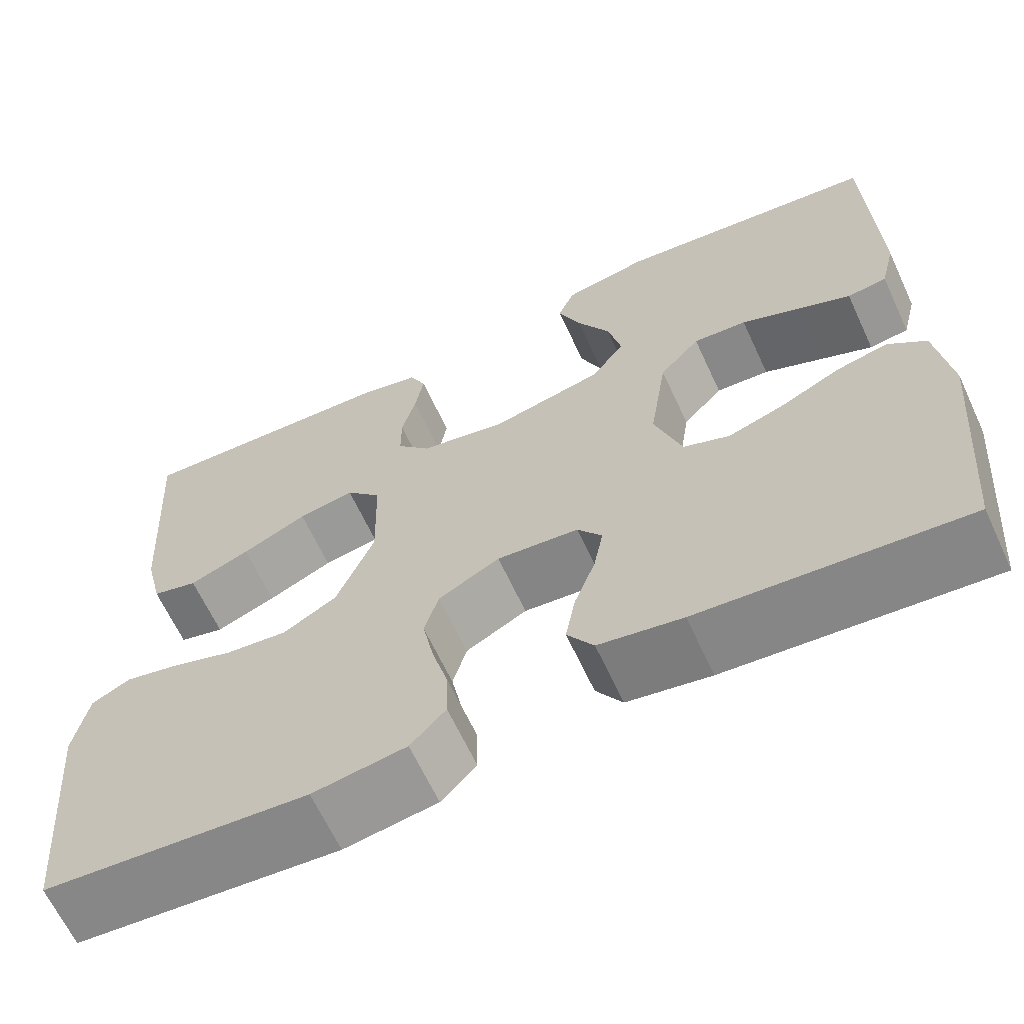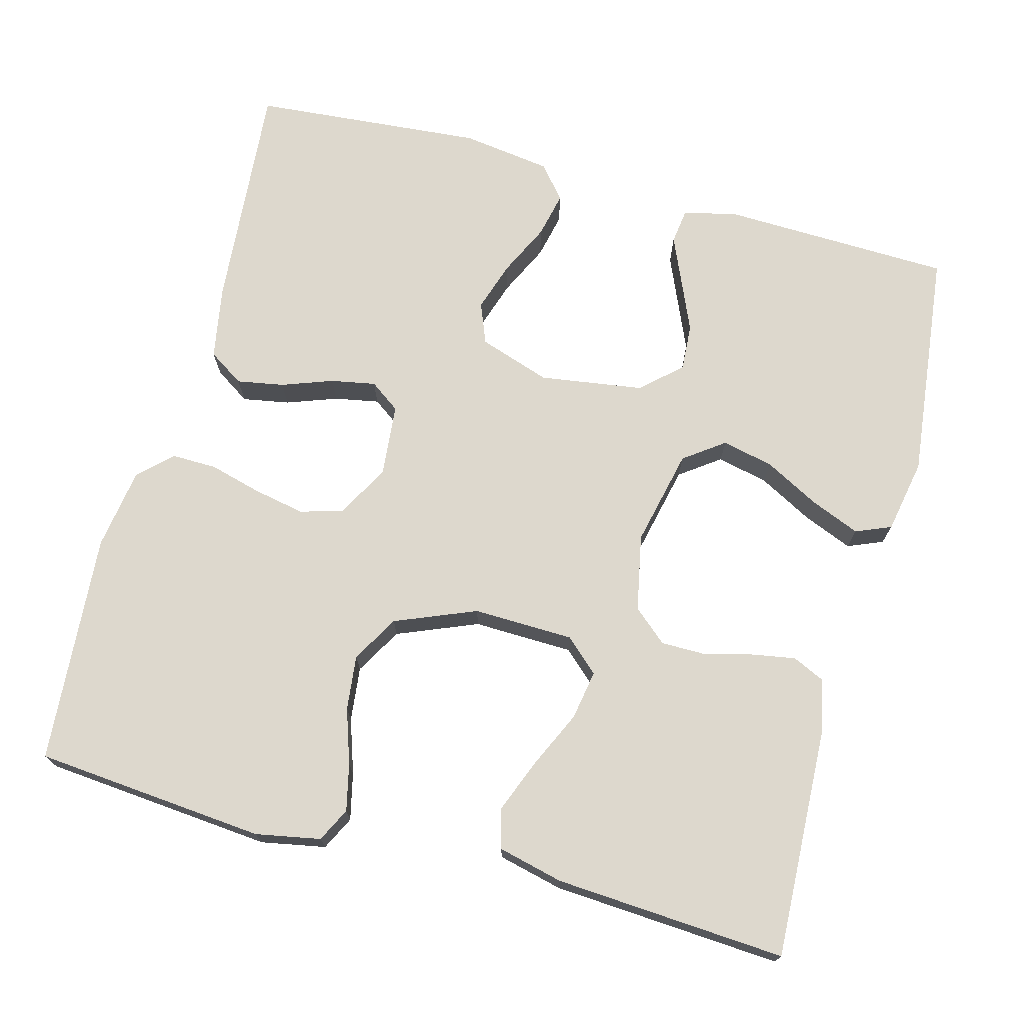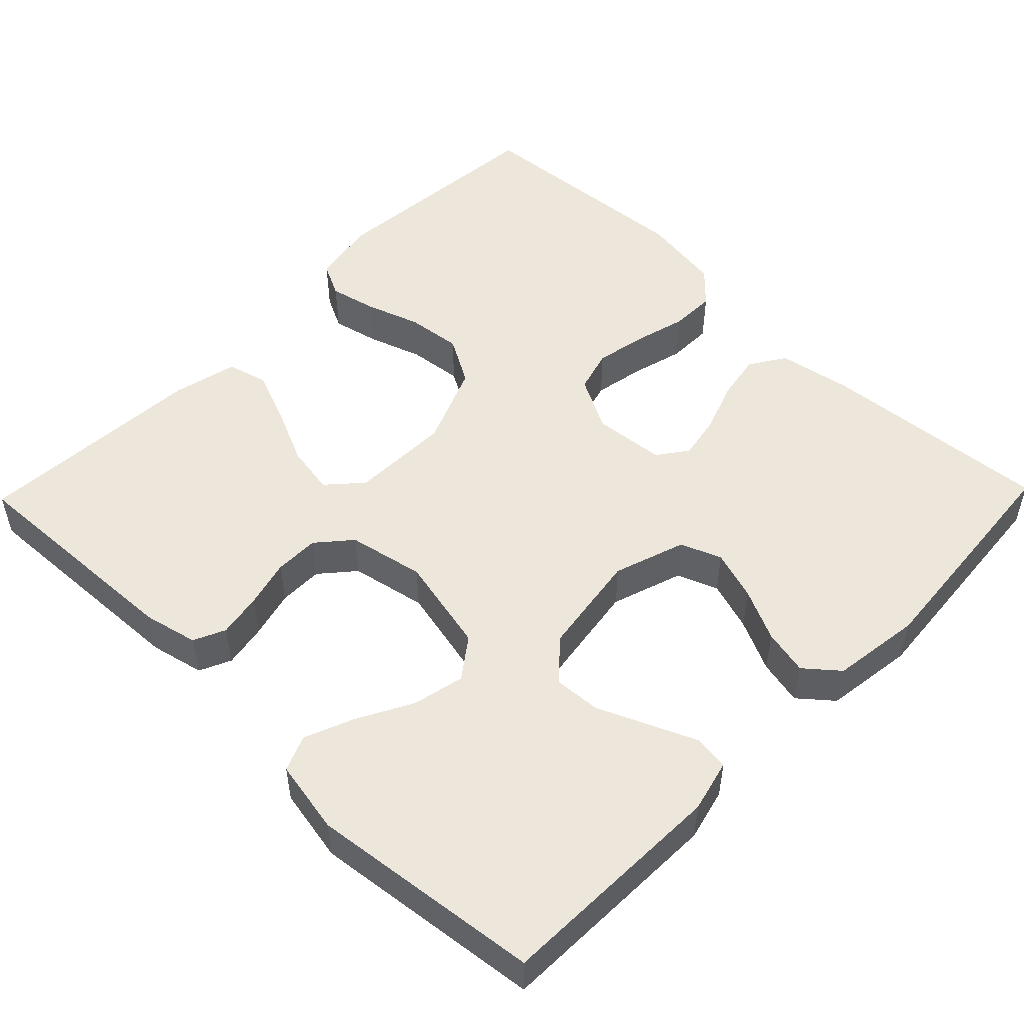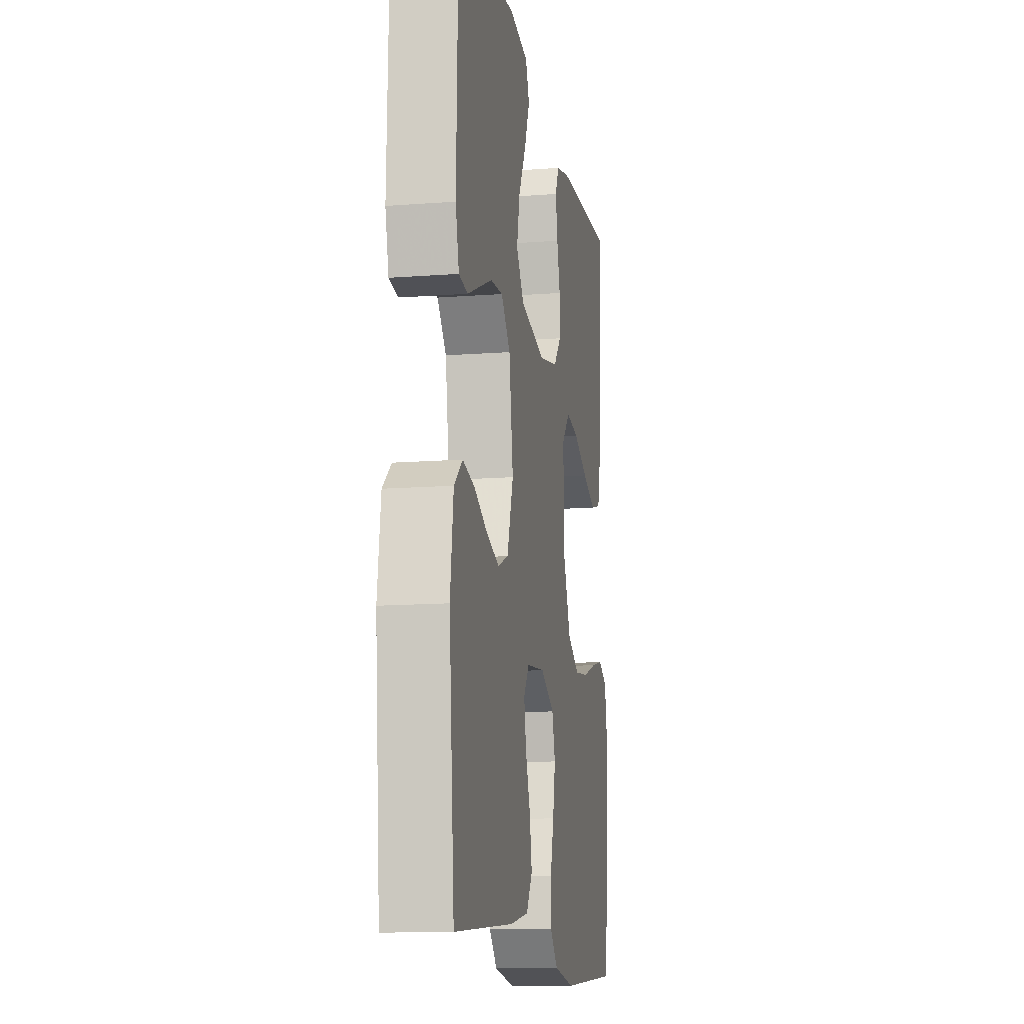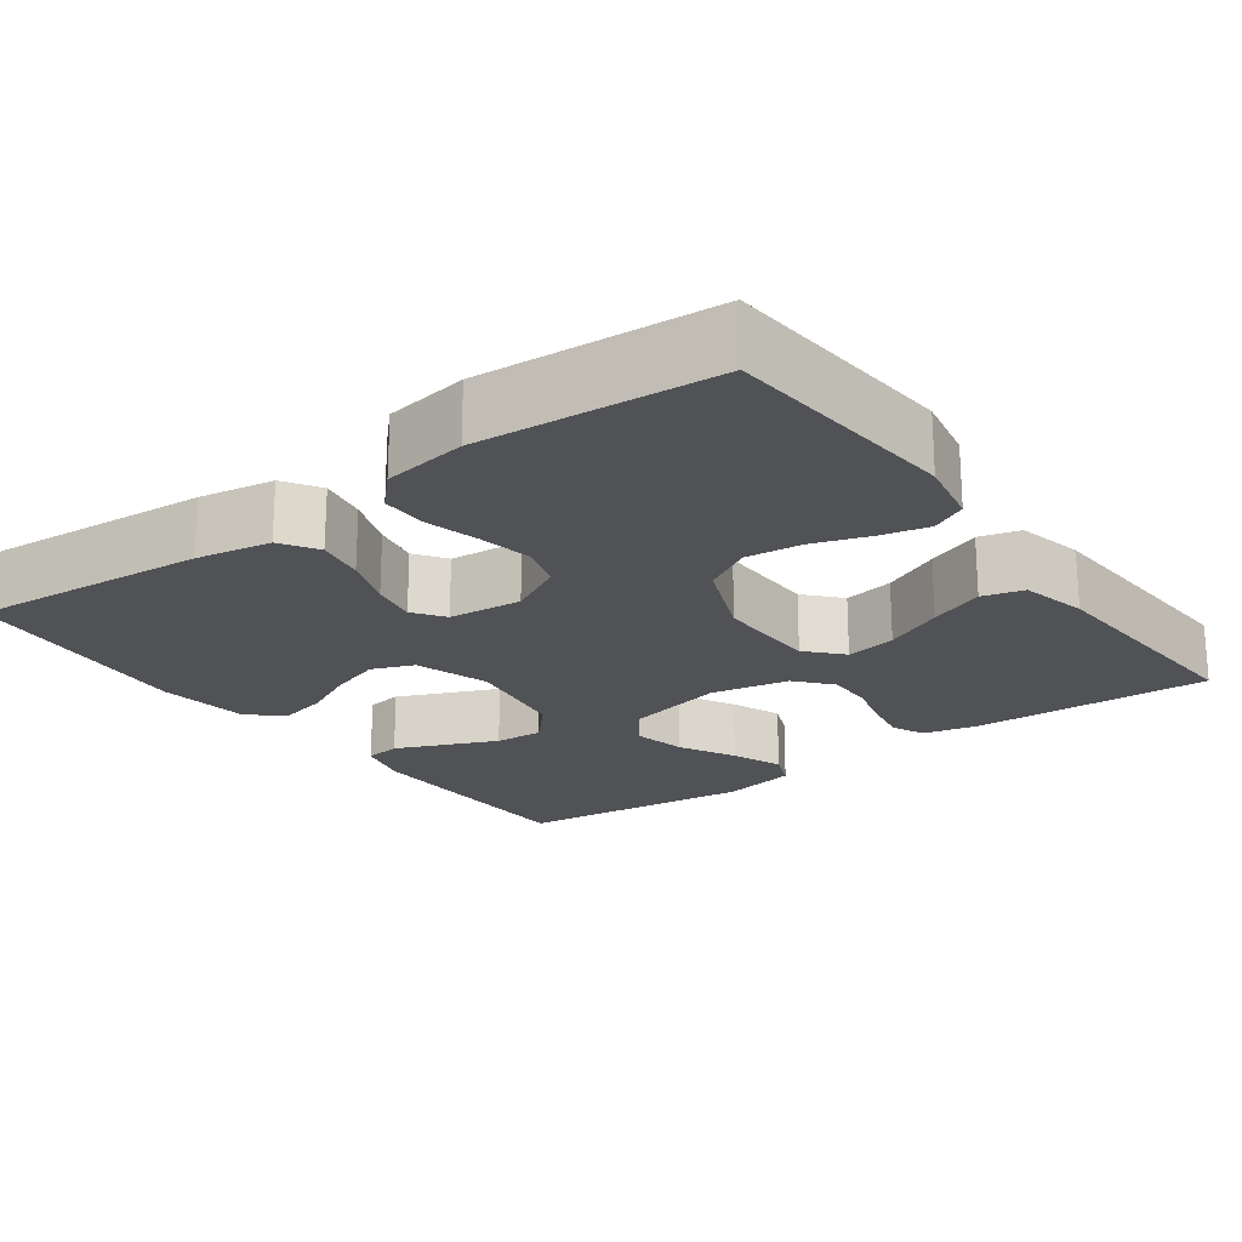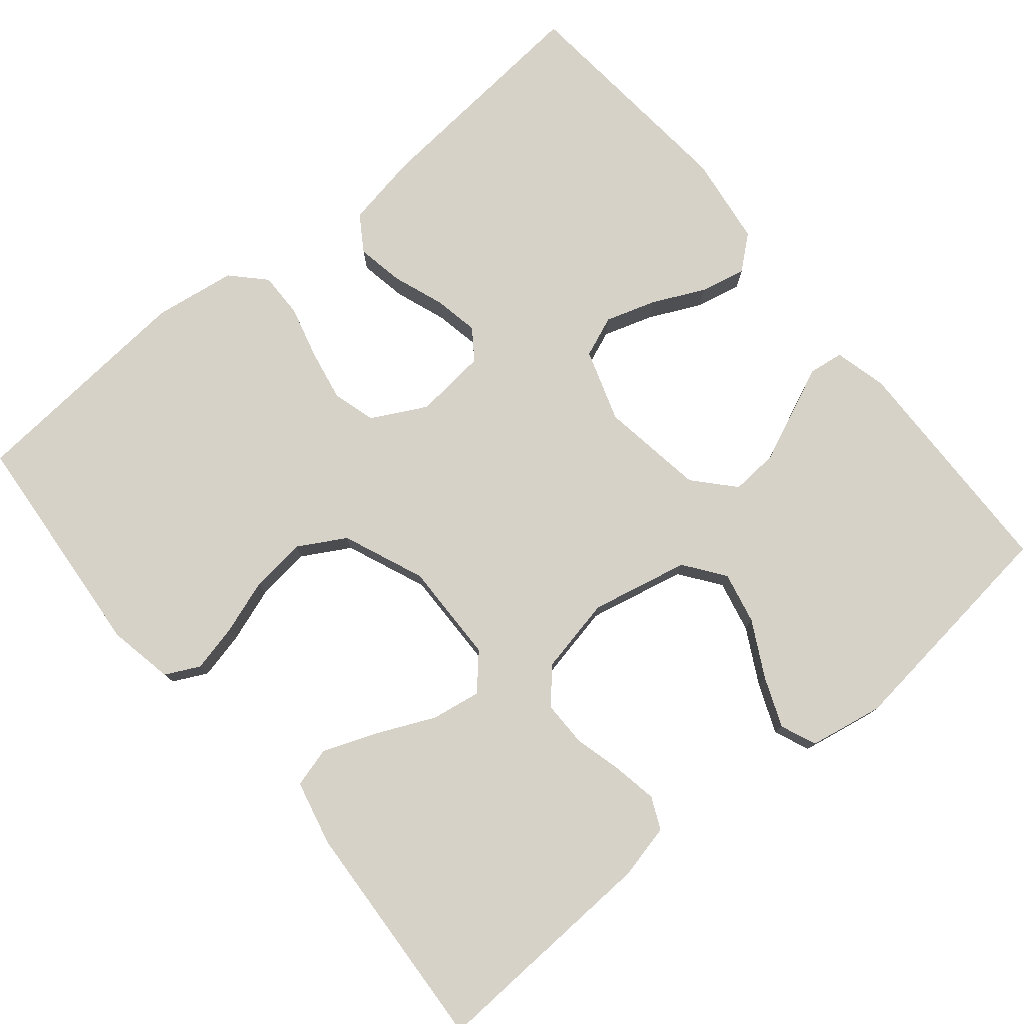
<metadata>
{"format":"obj","ext":"obj","renderer":"f3d","projection":"perspective","resolution":1024,"background":"white","views":[{"elev":-64.7,"azim":24.9,"up":"+Z"},{"elev":72.3,"azim":-74.9,"up":"+Y"},{"elev":51.3,"azim":44.2,"up":"+Y"},{"elev":-12.8,"azim":100.1,"up":"+Z"},{"elev":-21.2,"azim":-143.9,"up":"+Y"},{"elev":77.8,"azim":-39.8,"up":"+Y"}]}
</metadata>
<code>
v -0.5 0.07 -0.5
v -0.526 0.07 -0.2
v -0.51 0.07 -0.116
v -0.466 0.07 -0.094
v -0.405 0.07 -0.108
v -0.334 0.07 -0.132
v -0.263 0.07 -0.14
v -0.202 0.07 -0.105
v -0.159 0.07 0
v -0.162 0.07 0.13
v -0.202 0.07 0.174
v -0.266 0.07 0.163
v -0.34 0.07 0.129
v -0.409 0.07 0.102
v -0.461 0.07 0.116
v -0.481 0.07 0.2
v -0.5 0.07 0.5
v -0.2 0.07 0.487
v -0.13 0.07 0.471
v -0.111 0.07 0.43
v -0.121 0.07 0.373
v -0.137 0.07 0.311
v -0.137 0.07 0.253
v -0.099 0.07 0.209
v 0 0.07 0.189
v 0.126 0.07 0.217
v 0.164 0.07 0.269
v 0.149 0.07 0.336
v 0.111 0.07 0.407
v 0.085 0.07 0.471
v 0.104 0.07 0.517
v 0.2 0.07 0.535
v 0.5 0.07 0.5
v 0.508 0.07 0.2
v 0.491 0.07 0.132
v 0.446 0.07 0.126
v 0.386 0.07 0.152
v 0.319 0.07 0.181
v 0.258 0.07 0.185
v 0.212 0.07 0.134
v 0.192 0.07 0
v 0.223 0.07 -0.093
v 0.276 0.07 -0.114
v 0.341 0.07 -0.093
v 0.408 0.07 -0.061
v 0.467 0.07 -0.048
v 0.51 0.07 -0.084
v 0.526 0.07 -0.2
v 0.5 0.07 -0.5
v 0.2 0.07 -0.475
v 0.105 0.07 -0.458
v 0.075 0.07 -0.412
v 0.086 0.07 -0.351
v 0.11 0.07 -0.285
v 0.121 0.07 -0.227
v 0.093 0.07 -0.188
v 0 0.07 -0.179
v -0.07 0.07 -0.216
v -0.086 0.07 -0.272
v -0.073 0.07 -0.339
v -0.055 0.07 -0.406
v -0.054 0.07 -0.465
v -0.094 0.07 -0.507
v -0.2 0.07 -0.523
v -0.5 0 -0.5
v -0.526 0 -0.2
v -0.51 0 -0.116
v -0.466 0 -0.094
v -0.405 0 -0.108
v -0.334 0 -0.132
v -0.263 0 -0.14
v -0.202 0 -0.105
v -0.159 0 0
v -0.162 0 0.13
v -0.202 0 0.174
v -0.266 0 0.163
v -0.34 0 0.129
v -0.409 0 0.102
v -0.461 0 0.116
v -0.481 0 0.2
v -0.5 0 0.5
v -0.2 0 0.487
v -0.13 0 0.471
v -0.111 0 0.43
v -0.121 0 0.373
v -0.137 0 0.311
v -0.137 0 0.253
v -0.099 0 0.209
v 0 0 0.189
v 0.126 0 0.217
v 0.164 0 0.269
v 0.149 0 0.336
v 0.111 0 0.407
v 0.085 0 0.471
v 0.104 0 0.517
v 0.2 0 0.535
v 0.5 0 0.5
v 0.508 0 0.2
v 0.491 0 0.132
v 0.446 0 0.126
v 0.386 0 0.152
v 0.319 0 0.181
v 0.258 0 0.185
v 0.212 0 0.134
v 0.192 0 0
v 0.223 0 -0.093
v 0.276 0 -0.114
v 0.341 0 -0.093
v 0.408 0 -0.061
v 0.467 0 -0.048
v 0.51 0 -0.084
v 0.526 0 -0.2
v 0.5 0 -0.5
v 0.2 0 -0.475
v 0.105 0 -0.458
v 0.075 0 -0.412
v 0.086 0 -0.351
v 0.11 0 -0.285
v 0.121 0 -0.227
v 0.093 0 -0.188
v 0 0 -0.179
v -0.07 0 -0.216
v -0.086 0 -0.272
v -0.073 0 -0.339
v -0.055 0 -0.406
v -0.054 0 -0.465
v -0.094 0 -0.507
v -0.2 0 -0.523
f 60 61 62 63
f 59 60 63 64
f 58 59 64 1
f 51 52 53 54
f 51 54 55
f 50 51 55
f 49 50 55
f 48 49 55 56
f 44 45 46 47
f 43 44 47 48
f 34 35 36 37
f 34 37 38
f 33 34 38 39
f 28 29 30 31
f 28 31 32 33
f 19 20 21 22
f 17 18 19 22
f 17 22 23
f 16 17 23 24
f 12 13 14 15
f 12 15 16 24
f 3 4 5 6
f 3 6 7
f 58 1 2 3
f 57 58 3 7
f 43 48 56 57
f 42 43 57 7
f 28 33 39 40
f 27 28 40
f 26 27 40 41
f 25 26 41
f 11 12 24
f 10 11 24 25
f 9 10 25 41
f 41 42 7 8
f 8 9 41
f 127 126 125 124
f 128 127 124 123
f 65 128 123 122
f 118 117 116 115
f 119 118 115
f 119 115 114
f 119 114 113
f 120 119 113 112
f 111 110 109 108
f 112 111 108 107
f 101 100 99 98
f 102 101 98
f 103 102 98 97
f 95 94 93 92
f 97 96 95 92
f 86 85 84 83
f 86 83 82 81
f 87 86 81
f 88 87 81 80
f 79 78 77 76
f 88 80 79 76
f 70 69 68 67
f 71 70 67
f 67 66 65 122
f 71 67 122 121
f 121 120 112 107
f 71 121 107 106
f 104 103 97 92
f 104 92 91
f 105 104 91 90
f 105 90 89
f 88 76 75
f 89 88 75 74
f 105 89 74 73
f 72 71 106 105
f 105 73 72
f 1 65 66 2
f 2 66 67 3
f 3 67 68 4
f 4 68 69 5
f 5 69 70 6
f 6 70 71 7
f 7 71 72 8
f 8 72 73 9
f 9 73 74 10
f 10 74 75 11
f 11 75 76 12
f 12 76 77 13
f 13 77 78 14
f 14 78 79 15
f 15 79 80 16
f 16 80 81 17
f 17 81 82 18
f 18 82 83 19
f 19 83 84 20
f 20 84 85 21
f 21 85 86 22
f 22 86 87 23
f 23 87 88 24
f 24 88 89 25
f 25 89 90 26
f 26 90 91 27
f 27 91 92 28
f 28 92 93 29
f 29 93 94 30
f 30 94 95 31
f 31 95 96 32
f 32 96 97 33
f 33 97 98 34
f 34 98 99 35
f 35 99 100 36
f 36 100 101 37
f 37 101 102 38
f 38 102 103 39
f 39 103 104 40
f 40 104 105 41
f 41 105 106 42
f 42 106 107 43
f 43 107 108 44
f 44 108 109 45
f 45 109 110 46
f 46 110 111 47
f 47 111 112 48
f 48 112 113 49
f 49 113 114 50
f 50 114 115 51
f 51 115 116 52
f 52 116 117 53
f 53 117 118 54
f 54 118 119 55
f 55 119 120 56
f 56 120 121 57
f 57 121 122 58
f 58 122 123 59
f 59 123 124 60
f 60 124 125 61
f 61 125 126 62
f 62 126 127 63
f 63 127 128 64
f 64 128 65 1

</code>
